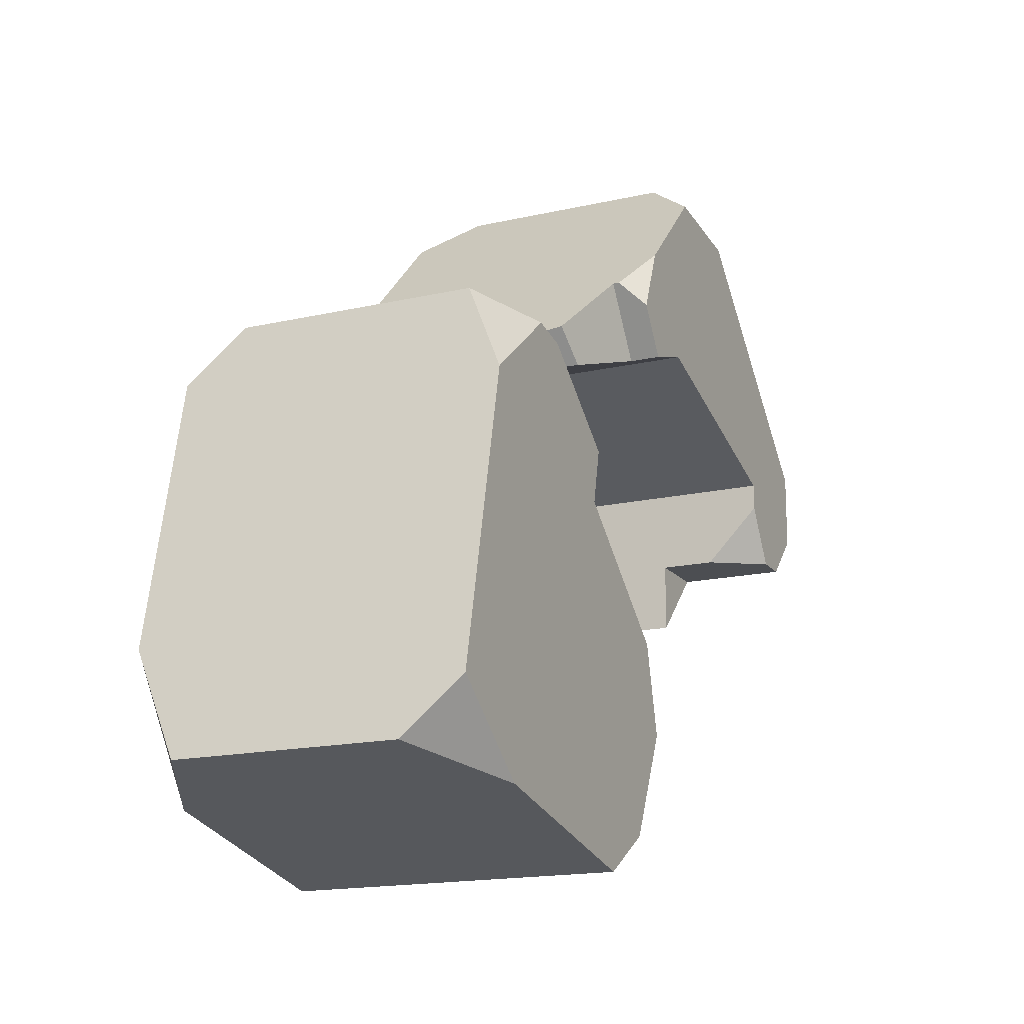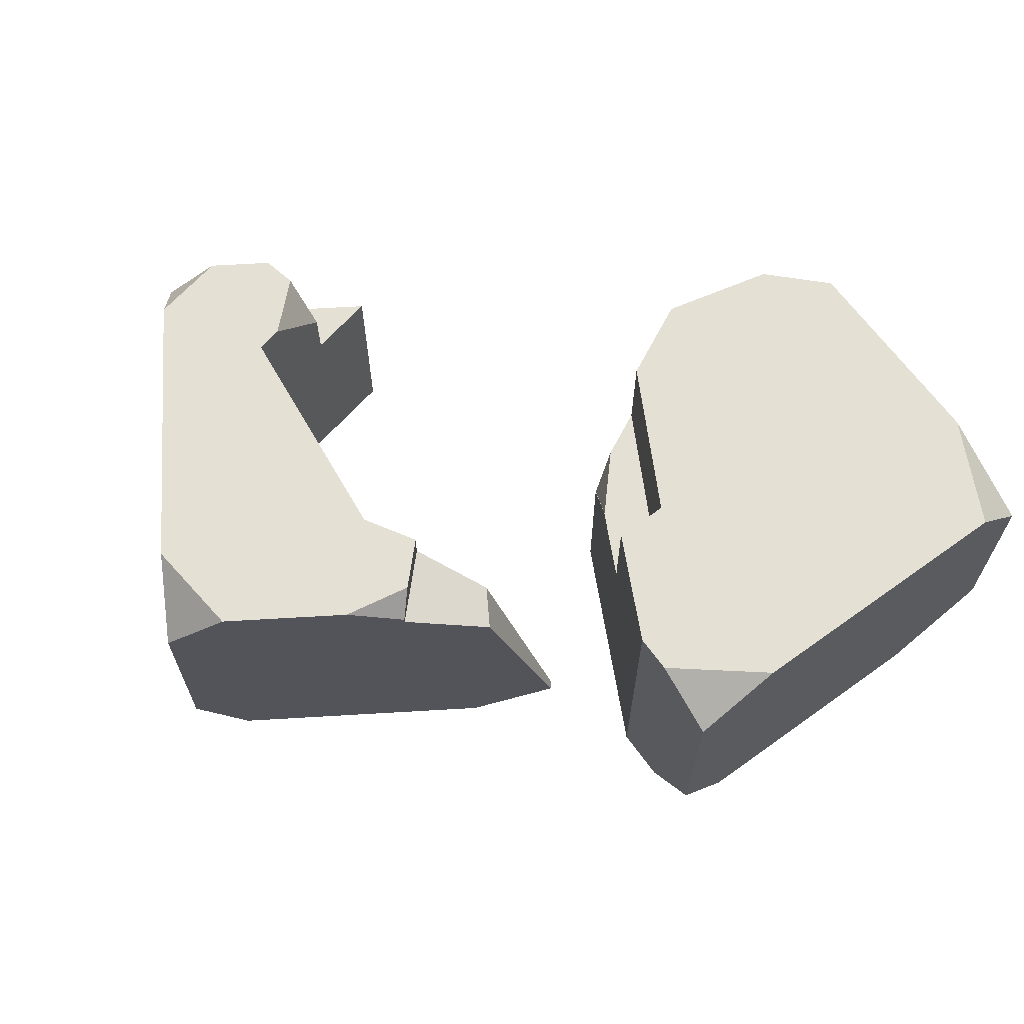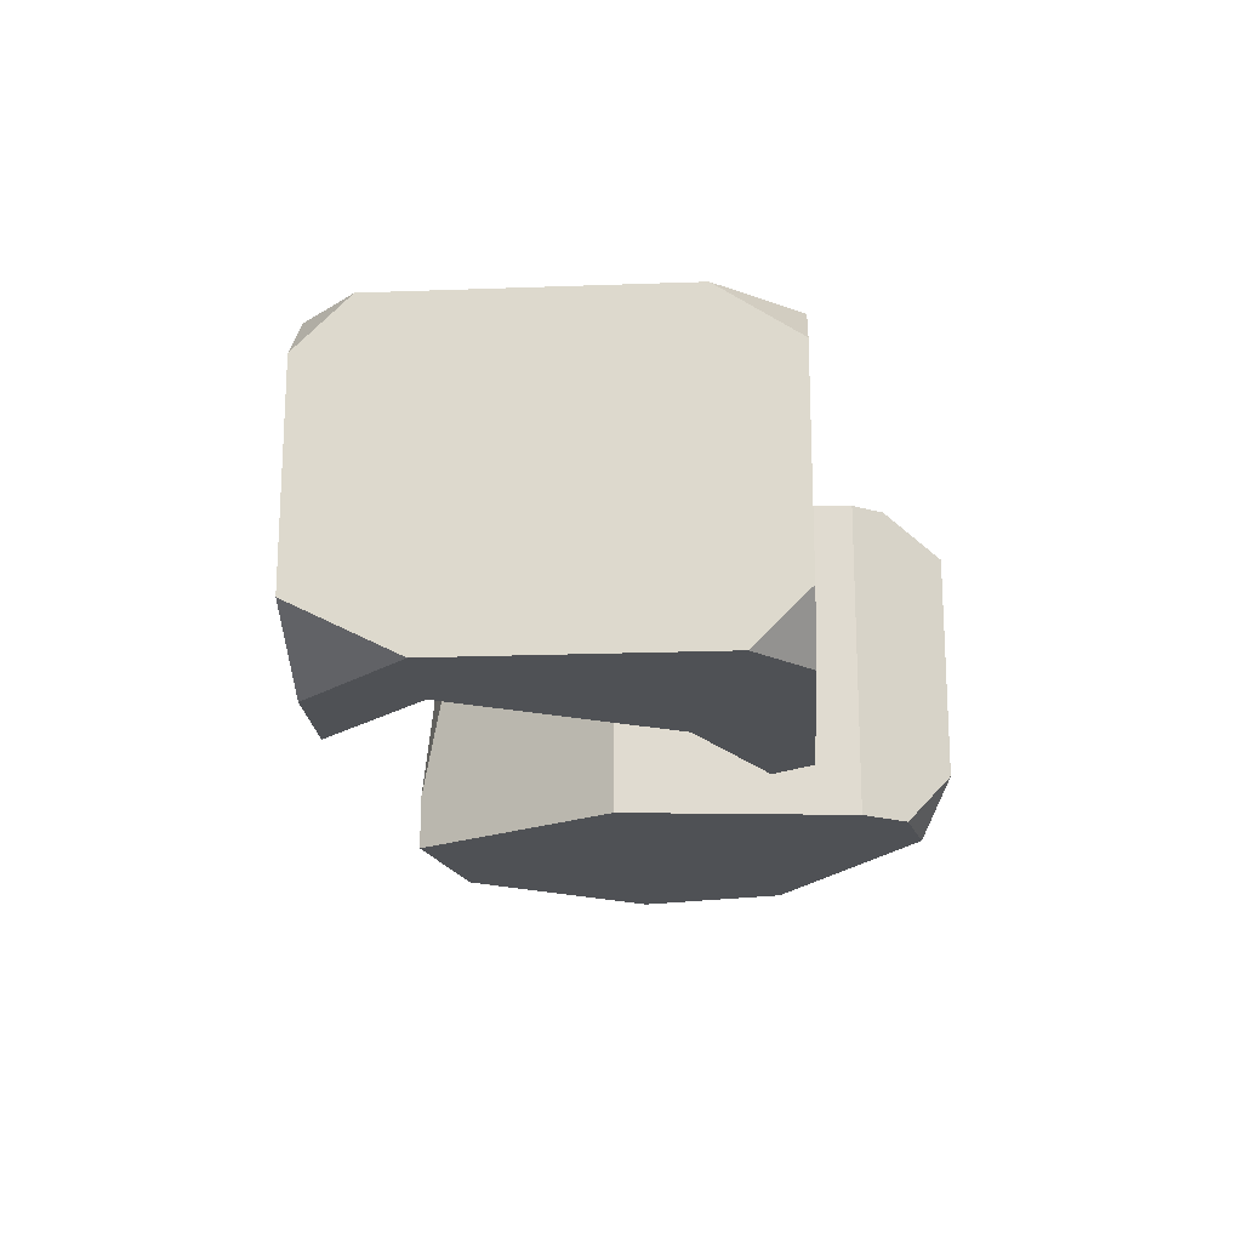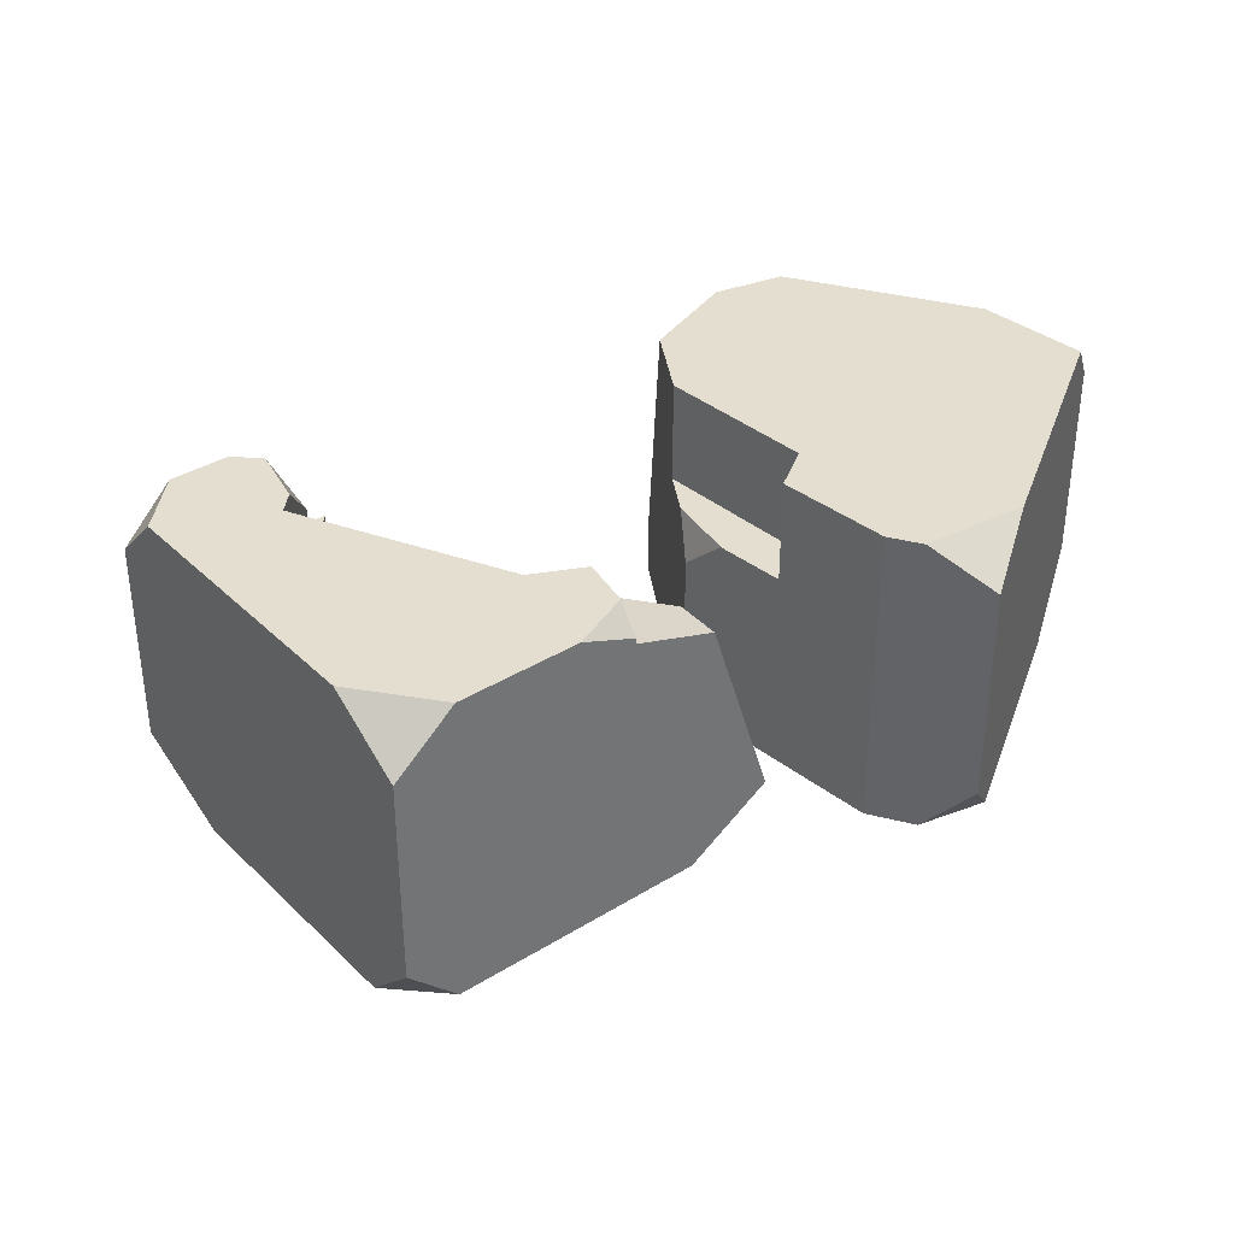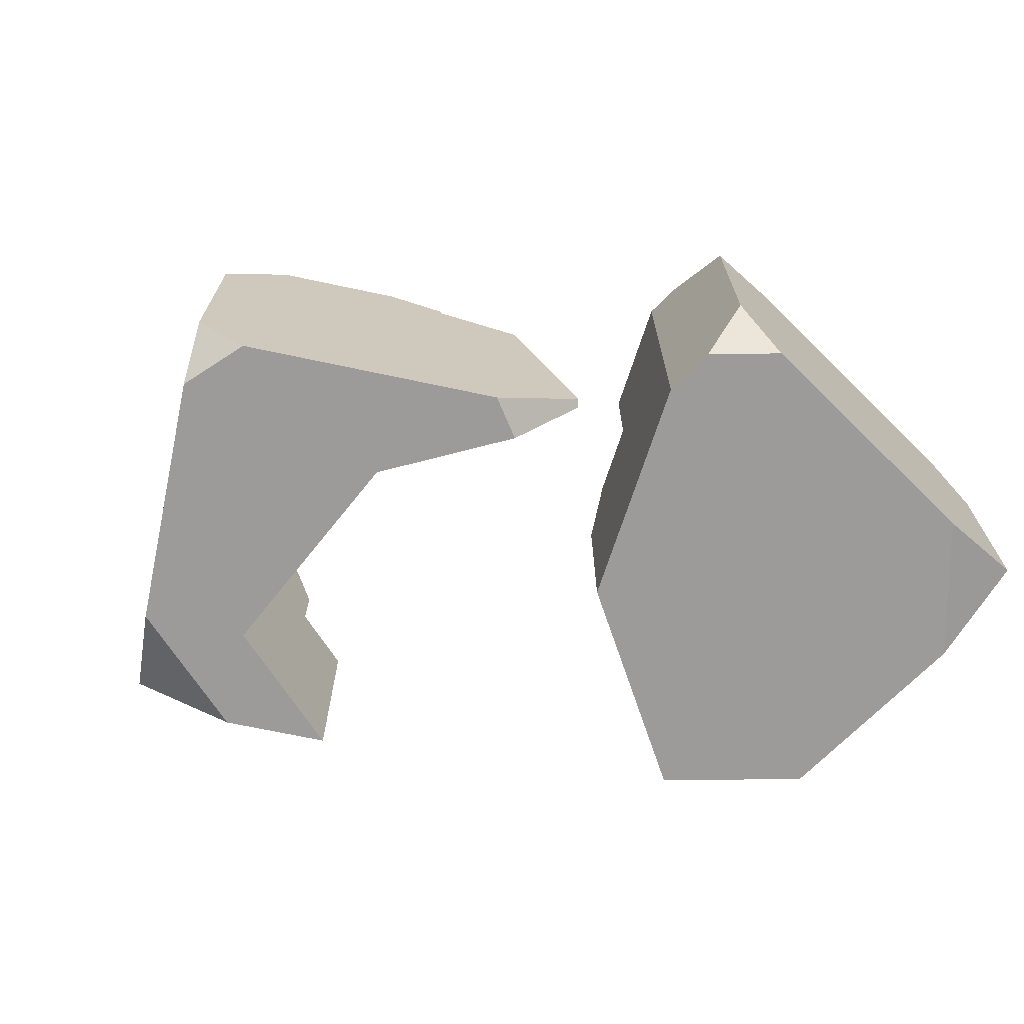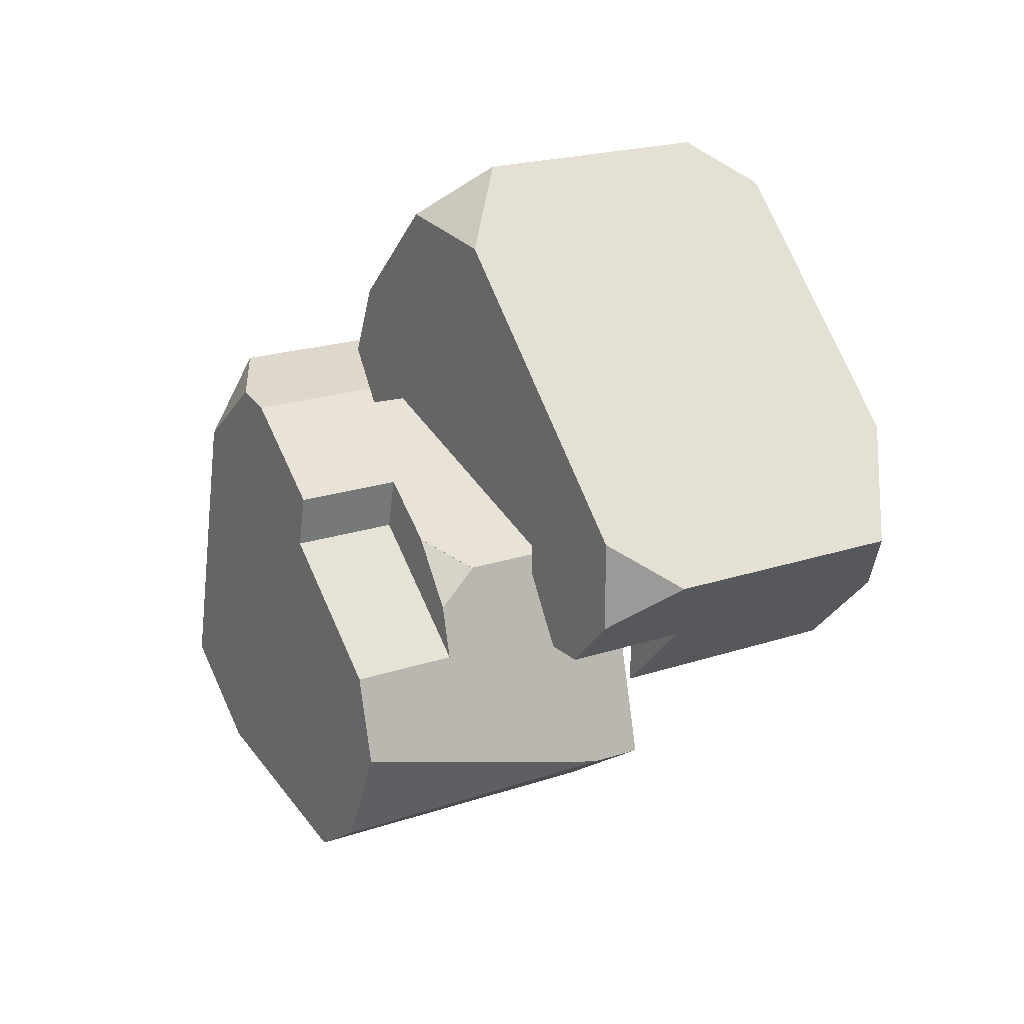
<metadata>
{"format":"obj","ext":"obj","renderer":"f3d","projection":"perspective","resolution":1024,"background":"white","views":[{"elev":-16.6,"azim":115.1,"up":"+Z"},{"elev":65.8,"azim":41.6,"up":"+Y"},{"elev":-19.6,"azim":-41.1,"up":"+Y"},{"elev":36.4,"azim":6.1,"up":"+Y"},{"elev":-69.9,"azim":33.0,"up":"+Y"},{"elev":20.0,"azim":-122.0,"up":"+Z"}]}
</metadata>
<code>
o object1
g object1
v 0.06746 0.1 -0.02857
v 0.06746 0.15 -0.02857
v 0.008722 0.15 -0.07913
v 0.008722 0.1 -0.07913
v 0.06204 0.1 -0.004167
v 0.06204 0.15 -0.004167
v 0.01865 0.08104 -0.03942
v 0.01865 0 -0.03942
v 0.1054 0 0.03108
v 0.1054 0.15 0.03108
v 0.0351 0.1 -0.02605
v 0.01857 0.08071 -0.03972
v 0.03531 0.1 -0.02612
v 0.01474 0.1 -0.05505
v 0.1542 0.1319 0.04193
v 0.1542 0.025 0.04193
v 0.1298 0 0.03651
v 0.1225 0.15 0.03488
v 0.163 0.15 0.002273
v 0.1976 0.125 -0.1533
v 0.1976 0.025 -0.1533
v 0.1868 0 -0.1045
v 0.1597 0 0.01753
v 0.1922 0.15 -0.1289
v 0.1488 0.15 -0.1642
v 0.1488 0 -0.1642
v 0.05119 0 -0.1858
v 0.05119 0.15 -0.1858
v -0.008465 0.025 -0.1479
v 0.02136 0.15 -0.1669
v -0.008465 0 -0.1479
v -0.001207 0.15 -0.1189
f 1 2 4
f 2 3 4
f 5 6 1
f 6 2 1
f 5 11 7
f 8 9 5
f 9 10 5
f 5 7 8
f 10 6 5
f 13 12 7
f 13 7 11
f 12 13 14
f 9 17 16
f 16 15 18
f 18 10 9
f 9 16 18
f 19 18 15
f 21 20 24
f 24 19 22
f 19 23 22
f 15 16 23
f 19 15 23
f 22 21 24
f 25 24 20
f 25 20 21
f 27 28 25
f 25 26 27
f 25 21 26
f 27 31 29
f 29 30 28
f 29 28 27
f 29 32 30
f 21 22 26
f 17 23 16
f 23 17 9
f 23 8 26
f 31 27 26
f 8 31 26
f 26 22 23
f 23 9 8
f 11 5 1
f 1 14 13
f 1 4 14
f 13 11 1
f 12 14 4
f 4 32 29
f 29 31 8
f 4 3 32
f 8 7 12
f 12 29 8
f 12 4 29
f 10 18 19
f 25 32 19
f 32 3 2
f 28 30 32
f 25 28 32
f 32 2 19
f 19 24 25
f 2 10 19
f 2 6 10
o object2
g object2
v 0.009341 0.139 0.09672
v -0.0101 0.15 0.1162
v 0.00227 0.15 0.08612
v -0.01187 0.1362 0.0649
v -0.01187 0.15 0.0649
v 0.009341 0.1362 0.09672
v -0.03839 0.15 0.07374
v -0.03839 0 0.07374
v 0.02835 0 0.0515
v 0.05914 0.02416 0.04124
v 0.02385 0.124 0.053
v -0.1445 0 0.03839
v -0.1445 0 -0.03232
v -0.1798 0 0.003033
v -0.1798 0 0.07374
v -0.09142 0 0.1621
v -0.05607 -0 0.1621
v 0.03232 0 0.07374
v -0.2152 0.025 0.03839
v -0.2152 0.125 0.03839
v -0.1975 0.15 0.02071
v -0.1768 0.15 0
v -0.1768 0.1 0
v -0.1445 0.1 -0.03232
v -0.1445 0.1 0
v -0.1606 0.15 0
v -0.1445 0.125 0
v -0.1445 0.15 0.02624
v -0.1975 0.15 0.05607
v -0.07374 0.025 0.1798
v -0.07374 0.125 0.1798
v -0.1003 0.15 0.1533
v -0.05253 0.15 0.1586
v -0.1445 0.15 0.03839
v 0.06164 0.0256 0.04442
v 0.03882 0.1224 0.06724
f 35 34 33
f 36 37 35
f 36 33 38
f 36 35 33
f 39 37 36
f 36 42 40
f 42 41 40
f 36 43 42
f 40 39 36
f 40 41 50
f 48 47 40
f 47 46 44
f 46 45 44
f 47 44 40
f 40 49 48
f 40 50 49
f 52 53 54
f 51 52 55
f 55 56 45
f 51 55 45
f 45 46 51
f 52 54 55
f 56 55 57
f 54 58 59
f 59 57 55
f 59 55 54
f 59 58 60
f 52 61 53
f 46 47 51
f 61 52 51
f 47 64 61
f 48 63 64
f 48 62 63
f 47 48 64
f 61 51 47
f 65 64 63
f 62 48 49
f 59 60 66
f 66 44 57
f 45 56 57
f 44 45 57
f 57 59 66
f 50 41 42
f 42 67 50
f 43 68 67
f 42 43 67
f 44 66 40
f 66 39 40
f 38 68 43
f 43 36 38
f 34 65 63
f 63 62 49
f 49 38 33
f 50 68 38
f 50 67 68
f 49 50 38
f 33 34 49
f 34 63 49
f 58 54 53
f 66 53 61
f 39 66 64
f 64 65 39
f 65 34 39
f 34 35 39
f 35 37 39
f 66 61 64
f 66 60 53
f 60 58 53

</code>
